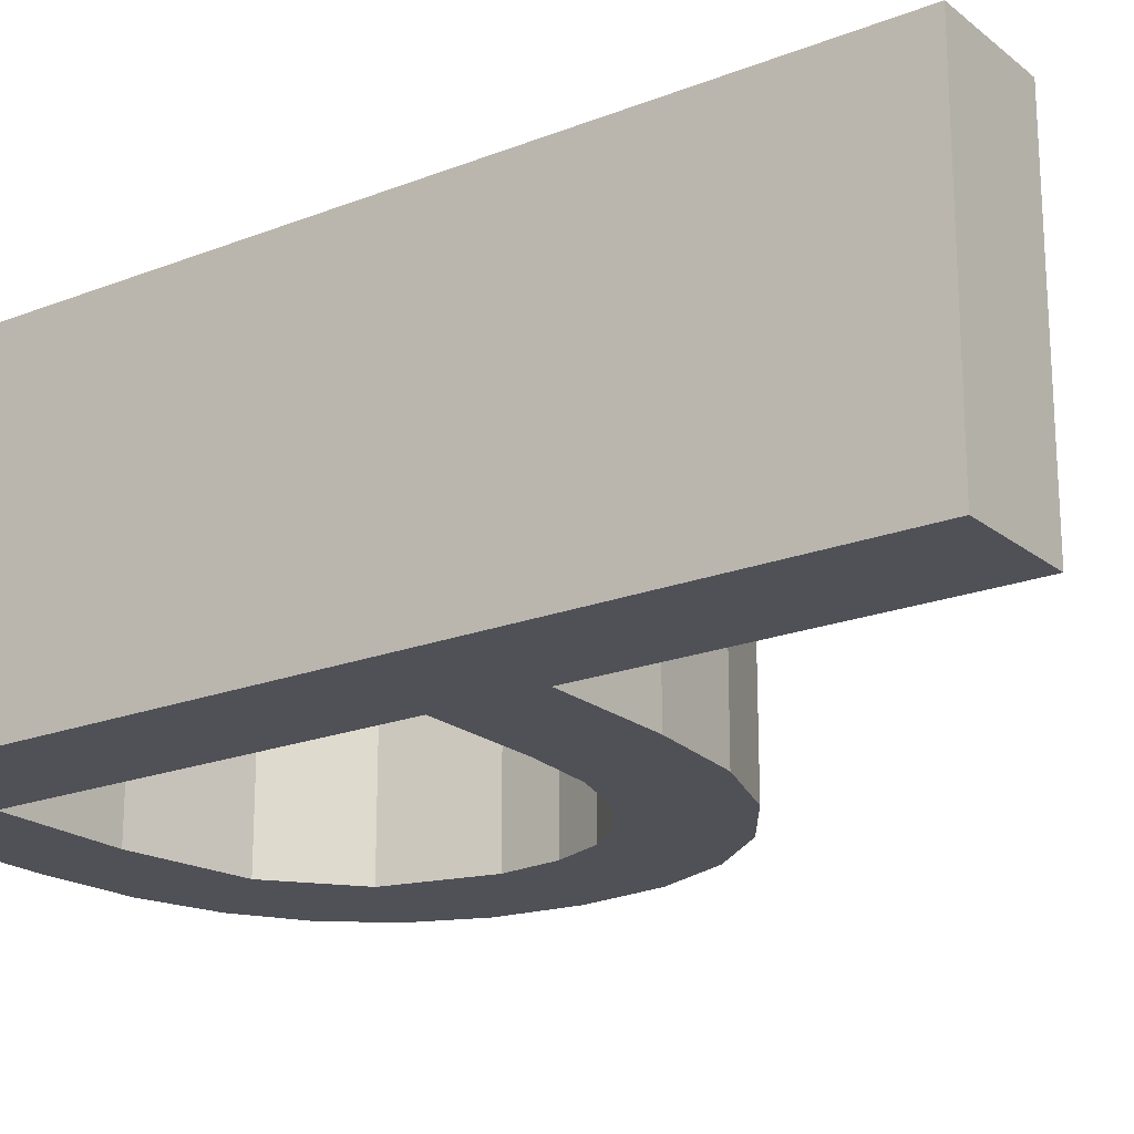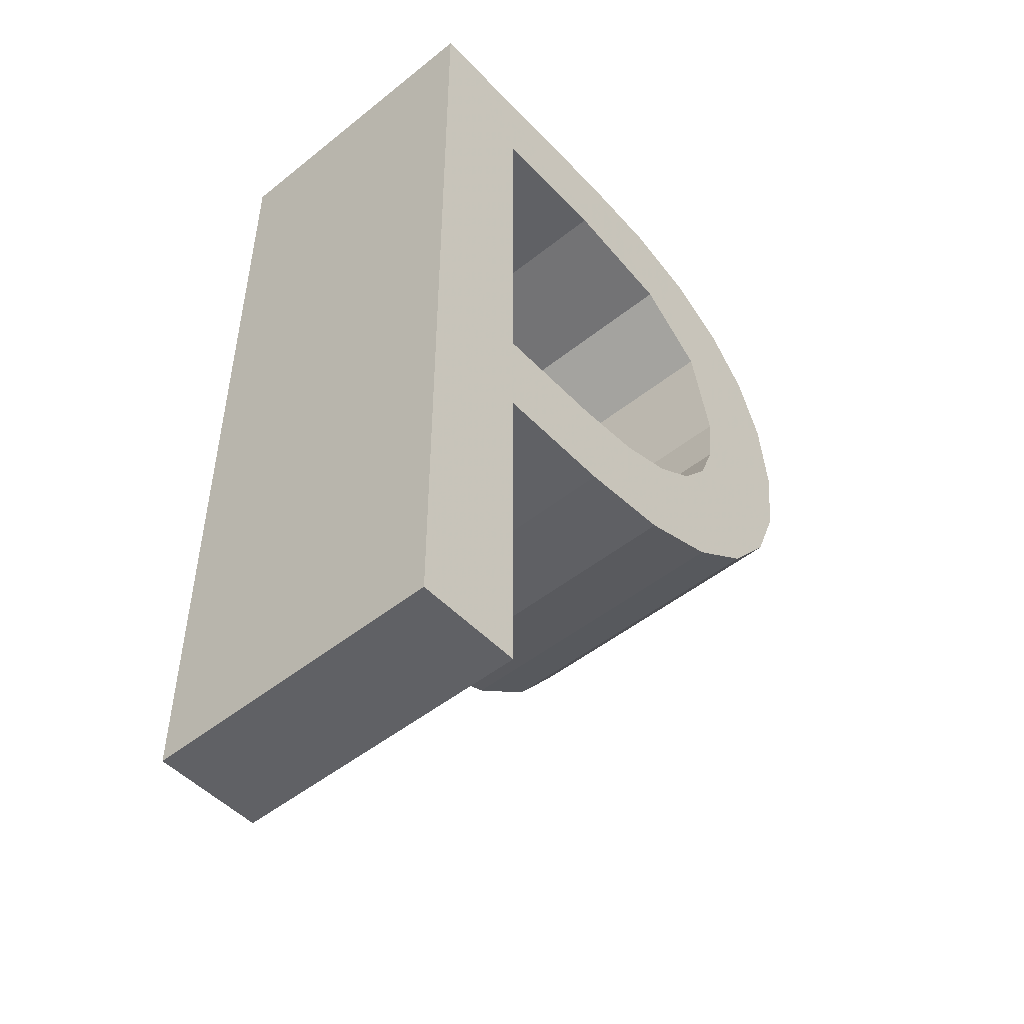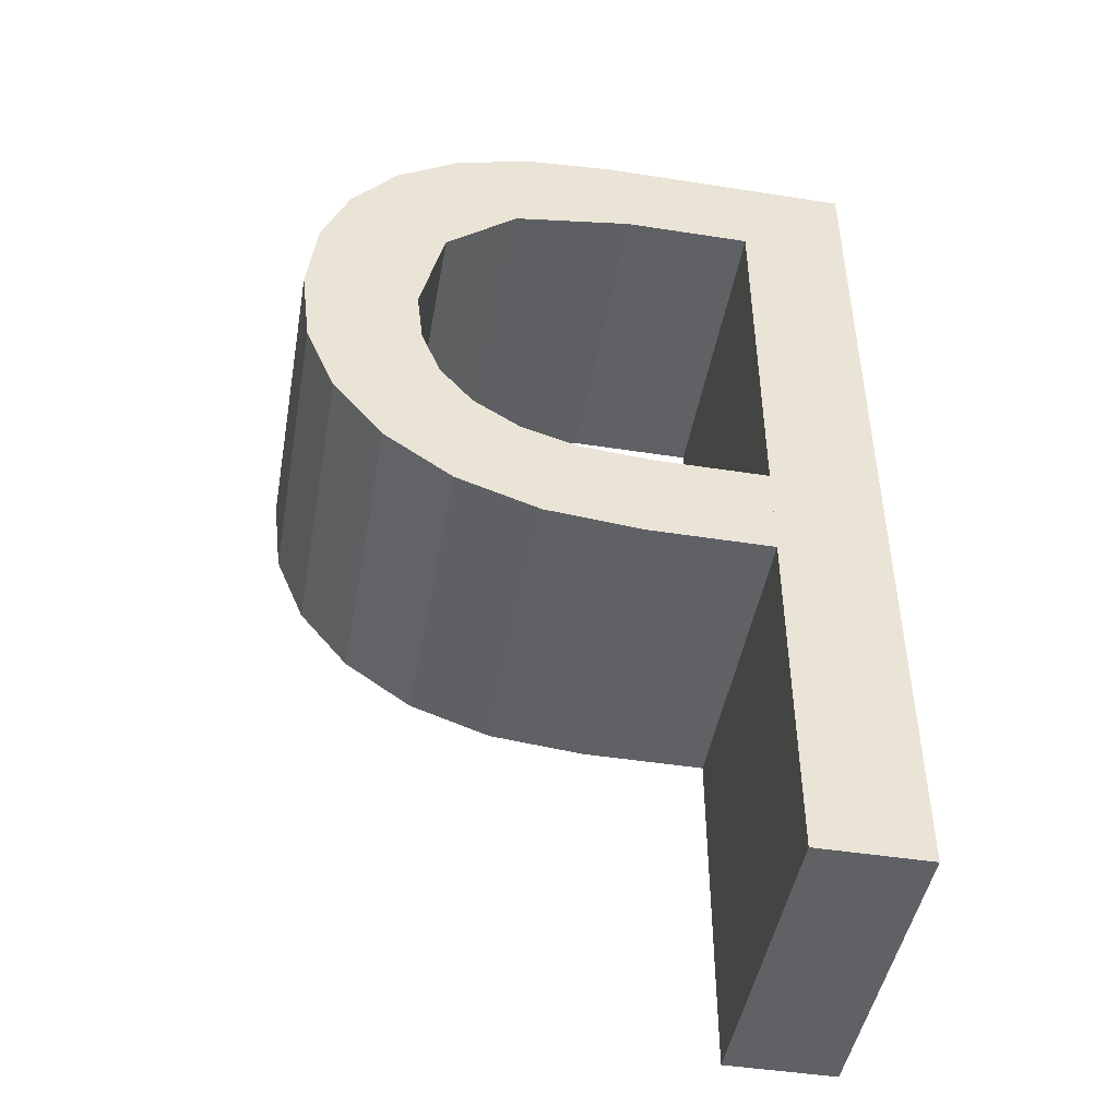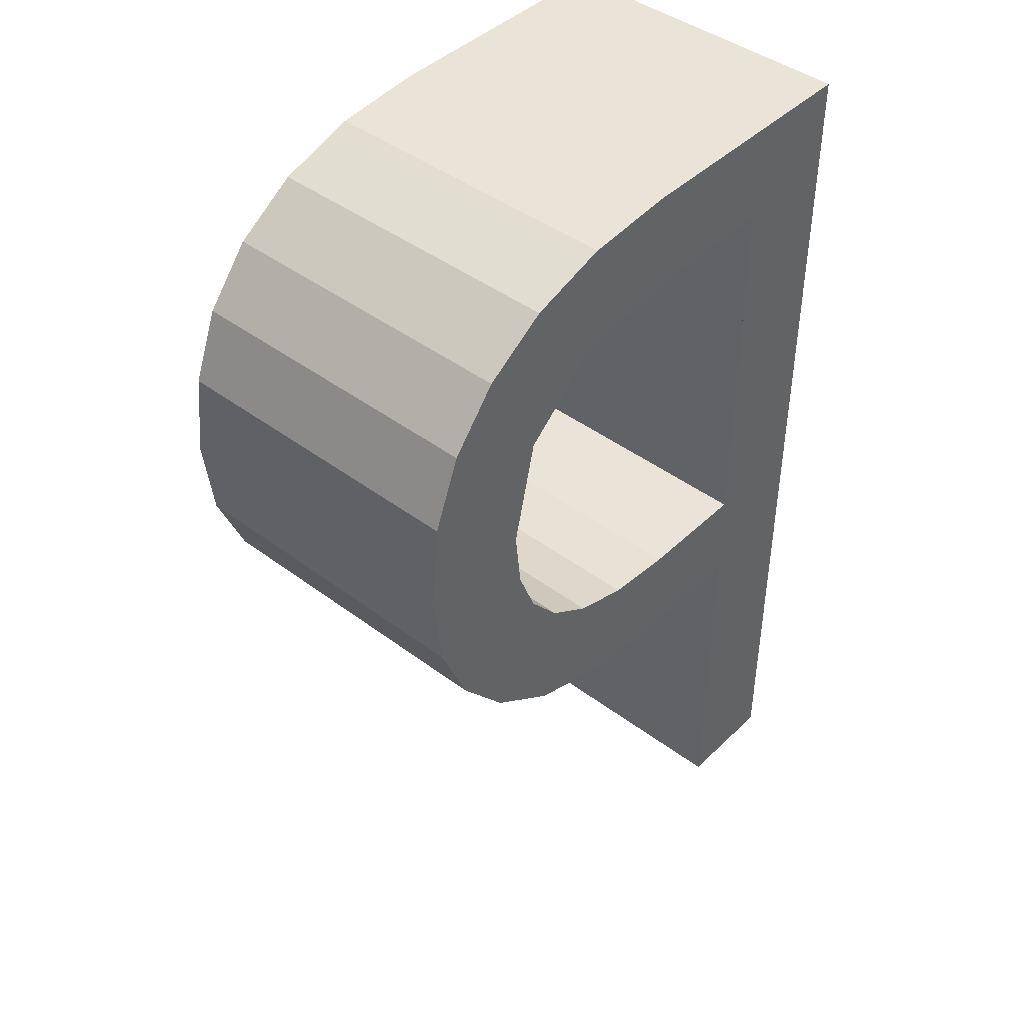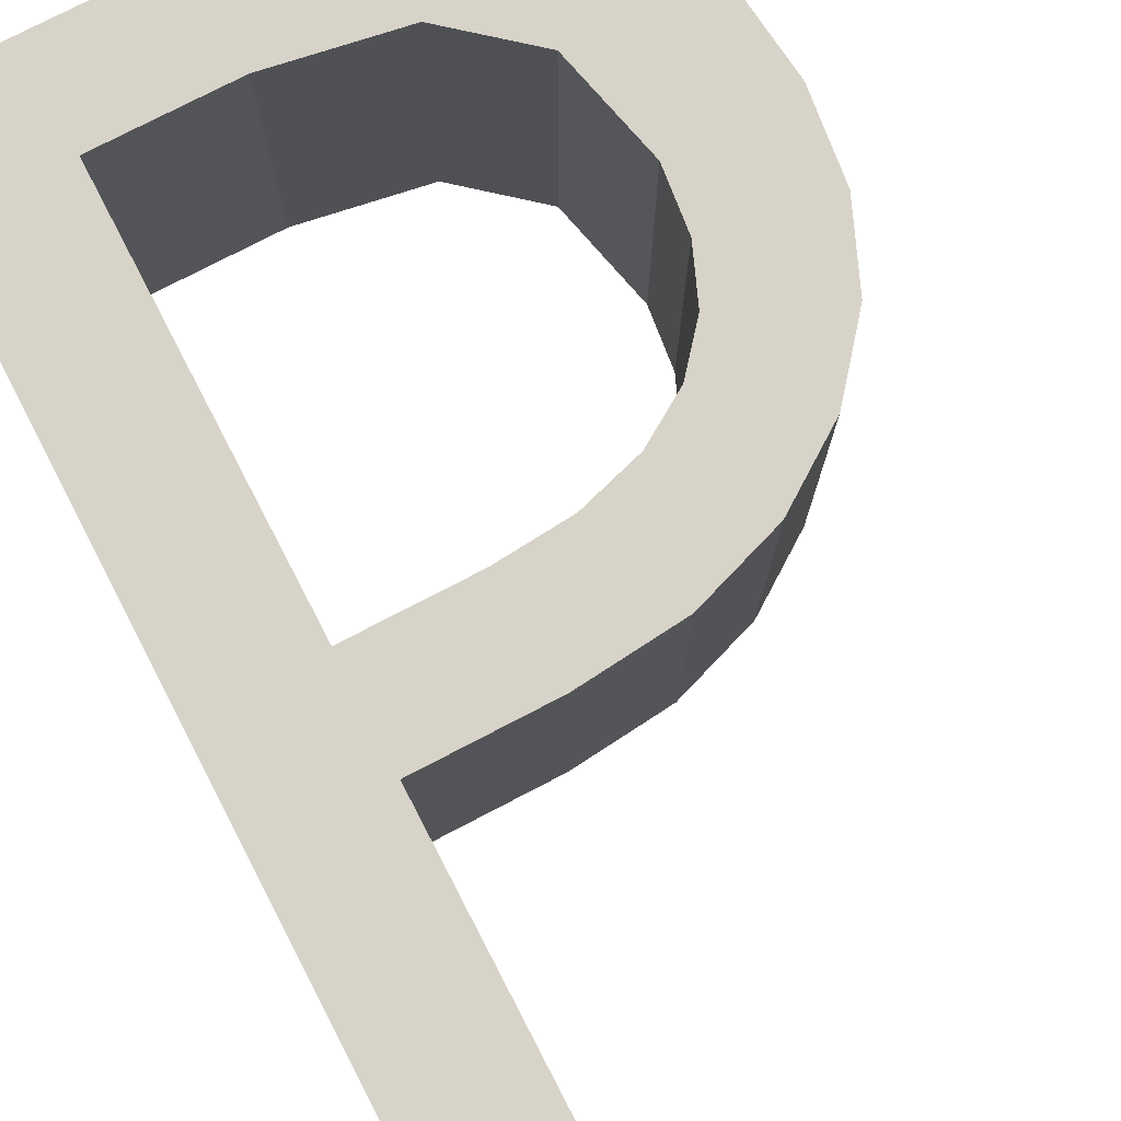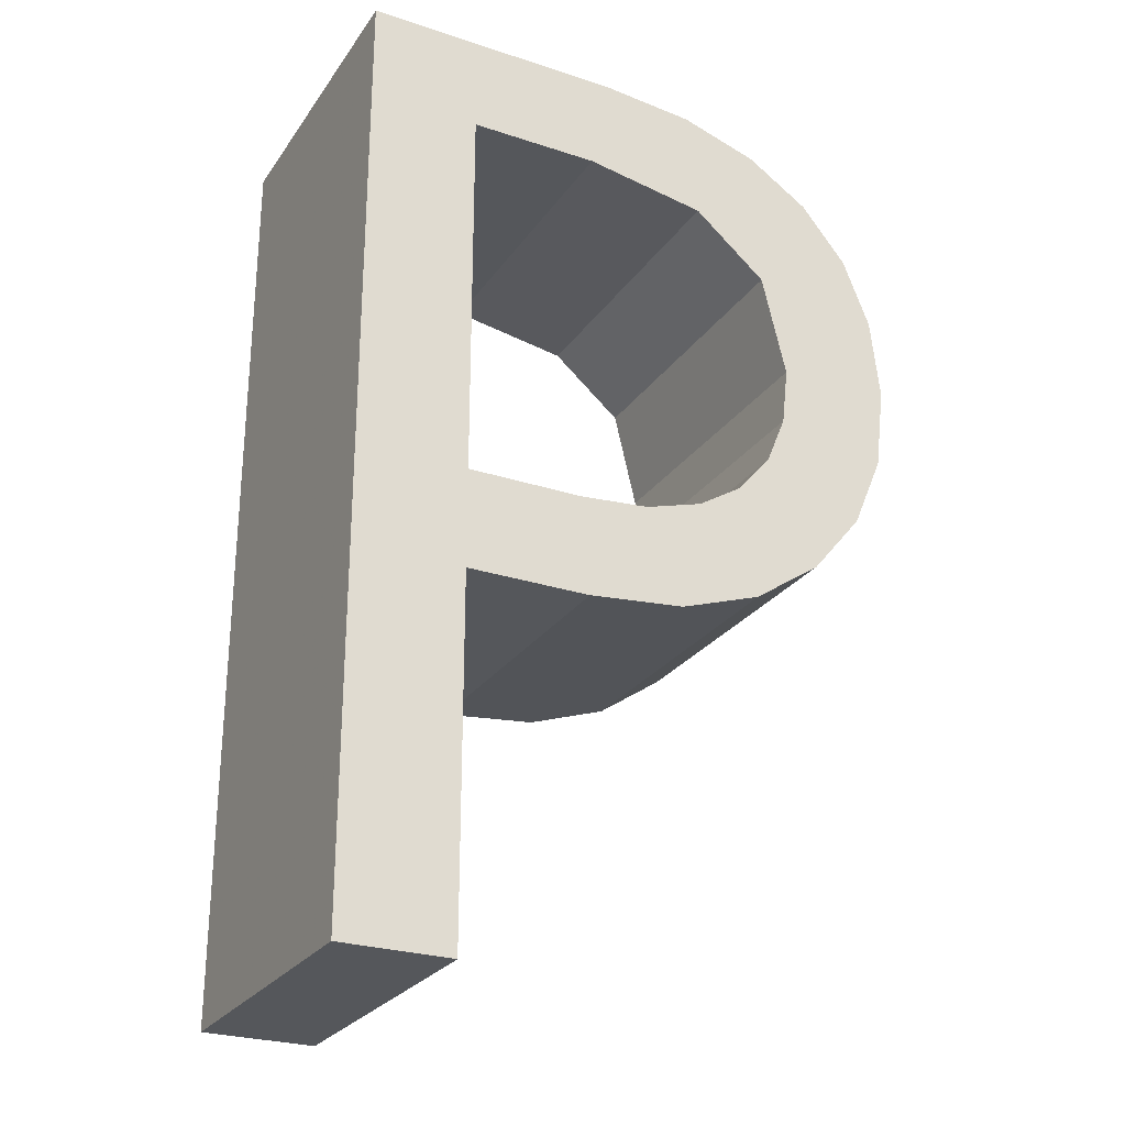
<metadata>
{"format":"obj","ext":"obj","renderer":"f3d","projection":"perspective","resolution":1024,"background":"white","views":[{"elev":-20.3,"azim":-54.5,"up":"+Z"},{"elev":-49.6,"azim":-48.6,"up":"+Y"},{"elev":-46.5,"azim":169.9,"up":"+Y"},{"elev":43.4,"azim":131.6,"up":"+Y"},{"elev":76.7,"azim":-27.5,"up":"+Z"},{"elev":-26.5,"azim":-27.2,"up":"+Y"}]}
</metadata>
<code>
o P
v -0.005703 -0.000425 0.2575
v -0.005703 -0.02206 0.2575
v 0.000437 0.0179 0.2575
v 0.005763 0.02225 0.2575
v 0.009467 0.02109 0.2575
v 0.01465 0.0165 0.2575
v 0.01091 0.009051 0.2575
v 0.01059 0.006265 0.2575
v 0.008059 0.002053 0.2575
v 0.000188 -0.005163 0.2425
v -0.005703 -0.02206 0.2425
v -0.01094 -0.02206 0.2425
v 0.006256 0.01692 0.2425
v 0.0164 0.009301 0.2425
v 0.01445 0.001847 0.2425
v 0.008757 -0.003362 0.2425
v 0.004814 -0.004713 0.2425
v 0.01091 0.009051 0.2425
v 0.01059 0.006265 0.2425
v 0.009643 0.003932 0.2425
v 0.008059 0.002053 0.2425
v 0.005872 0.000677 0.2425
v 0.003113 -0.000149 0.2425
v -0.005703 -0.005163 0.2575
v -0.01094 -0.02206 0.2575
v -0.01094 0.02264 0.2575
v 0.001341 0.02264 0.2425
v -0.01094 0.02264 0.2425
v 0.001341 0.02264 0.2575
v 0.005763 0.02225 0.2425
v 0.009467 0.02109 0.2425
v 0.01245 0.01915 0.2425
v 0.01245 0.01915 0.2575
v 0.01465 0.0165 0.2425
v 0.01596 0.01322 0.2425
v 0.01596 0.01322 0.2575
v 0.0164 0.009301 0.2575
v 0.01591 0.005318 0.2425
v 0.01591 0.005318 0.2575
v 0.01445 0.001847 0.2575
v 0.01202 -0.001111 0.2425
v 0.01202 -0.001111 0.2575
v 0.008757 -0.003362 0.2575
v 0.004814 -0.004713 0.2575
v 0.000188 -0.005163 0.2575
v -0.005703 -0.005163 0.2425
v -0.005703 -0.000425 0.2425
v -0.000217 -0.000425 0.2425
v -0.000217 -0.000425 0.2575
v 0.003113 -0.000149 0.2575
v 0.005872 0.000677 0.2575
v 0.009643 0.003932 0.2575
v 0.009747 0.01397 0.2425
v 0.009747 0.01397 0.2575
v 0.006256 0.01692 0.2575
v 0.000437 0.0179 0.2425
v -0.005703 0.0179 0.2425
v -0.005703 0.0179 0.2575
f 45 1 24
f 58 24 1
f 58 2 24
f 58 25 2
f 58 26 25
f 3 26 58
f 55 26 3
f 55 29 26
f 54 29 55
f 54 4 29
f 4 33 5
f 33 36 6
f 36 39 37
f 39 42 40
f 42 44 43
f 44 1 45
f 54 33 4
f 7 33 54
f 8 33 7
f 8 36 33
f 52 36 8
f 52 39 36
f 39 44 42
f 44 49 1
f 9 39 52
f 51 39 9
f 51 44 39
f 44 50 49
f 44 51 50
f 46 47 10
f 47 46 57
f 46 11 57
f 11 12 57
f 12 28 57
f 57 28 56
f 56 28 13
f 28 27 13
f 13 27 53
f 27 30 53
f 31 32 30
f 34 35 32
f 14 38 35
f 15 41 38
f 16 17 41
f 10 47 17
f 30 32 53
f 53 32 18
f 18 32 19
f 32 35 19
f 19 35 20
f 35 38 20
f 41 17 38
f 47 48 17
f 20 38 21
f 21 38 22
f 38 17 22
f 48 23 17
f 23 22 17
f 24 11 46
f 24 2 11
f 2 12 11
f 2 25 12
f 25 28 12
f 25 26 28
f 26 27 28
f 26 29 27
f 29 30 27
f 29 4 30
f 4 31 30
f 4 5 31
f 5 32 31
f 5 33 32
f 33 34 32
f 33 6 34
f 6 35 34
f 6 36 35
f 36 14 35
f 36 37 14
f 37 38 14
f 37 39 38
f 39 15 38
f 39 40 15
f 40 41 15
f 40 42 41
f 42 16 41
f 42 43 16
f 43 17 16
f 43 44 17
f 44 10 17
f 44 45 10
f 45 46 10
f 45 24 46
f 58 47 57
f 58 1 47
f 1 48 47
f 1 49 48
f 49 23 48
f 49 50 23
f 50 22 23
f 50 51 22
f 51 21 22
f 51 9 21
f 9 20 21
f 9 52 20
f 52 19 20
f 52 8 19
f 8 18 19
f 8 7 18
f 7 53 18
f 7 54 53
f 54 13 53
f 54 55 13
f 55 56 13
f 55 3 56
f 3 57 56
f 3 58 57

</code>
